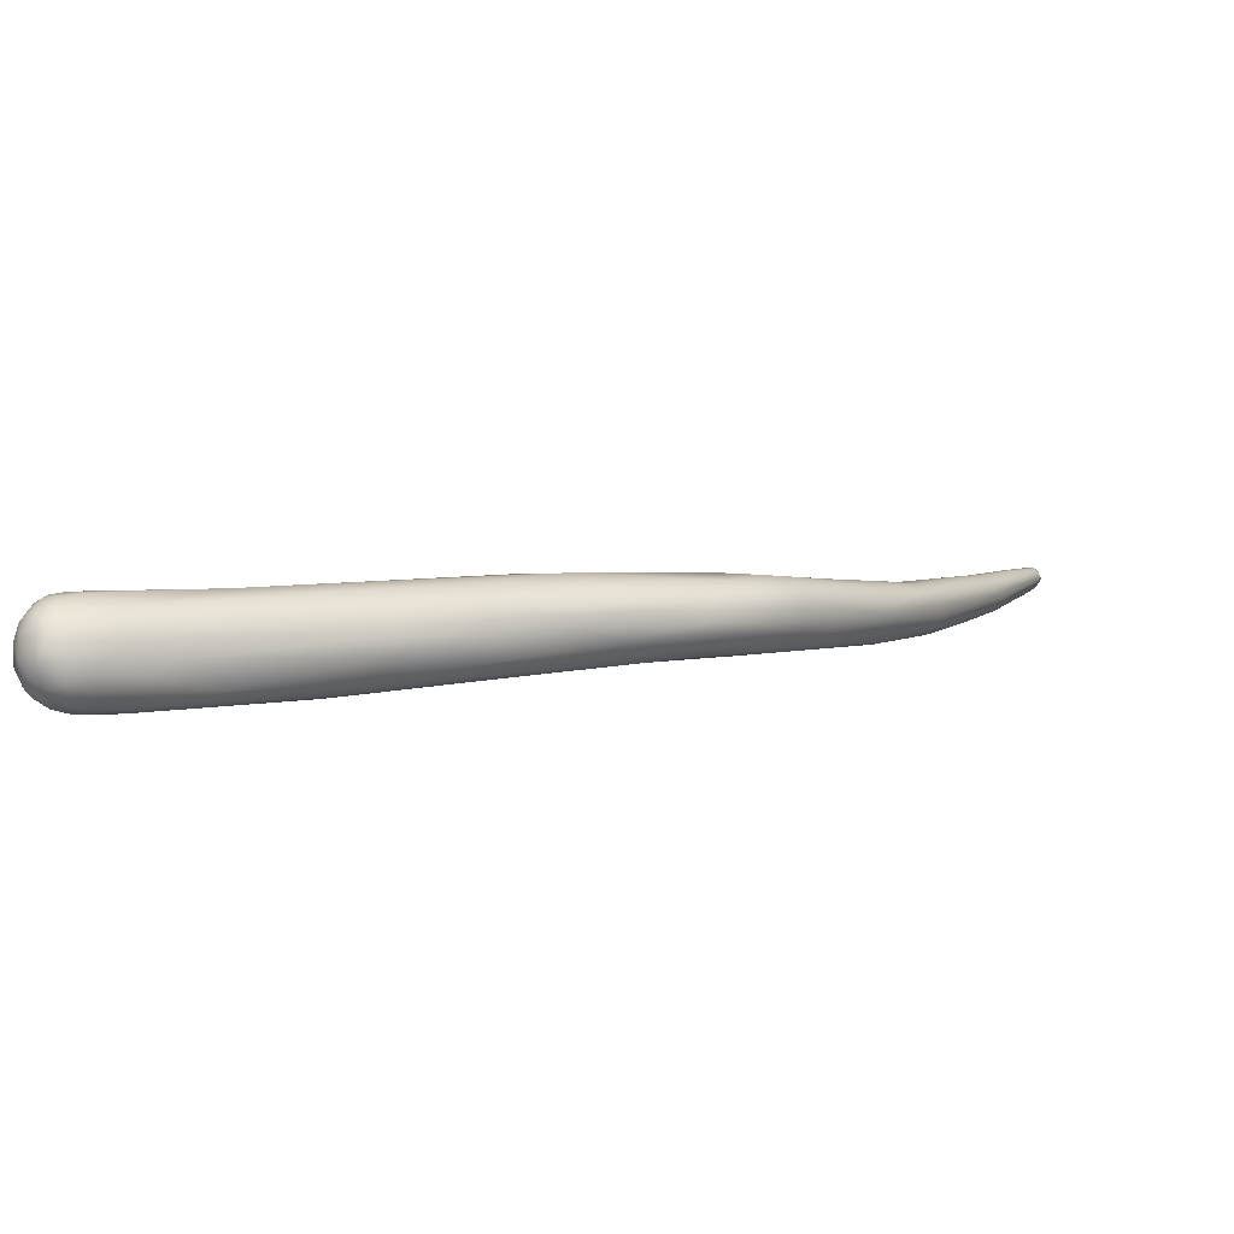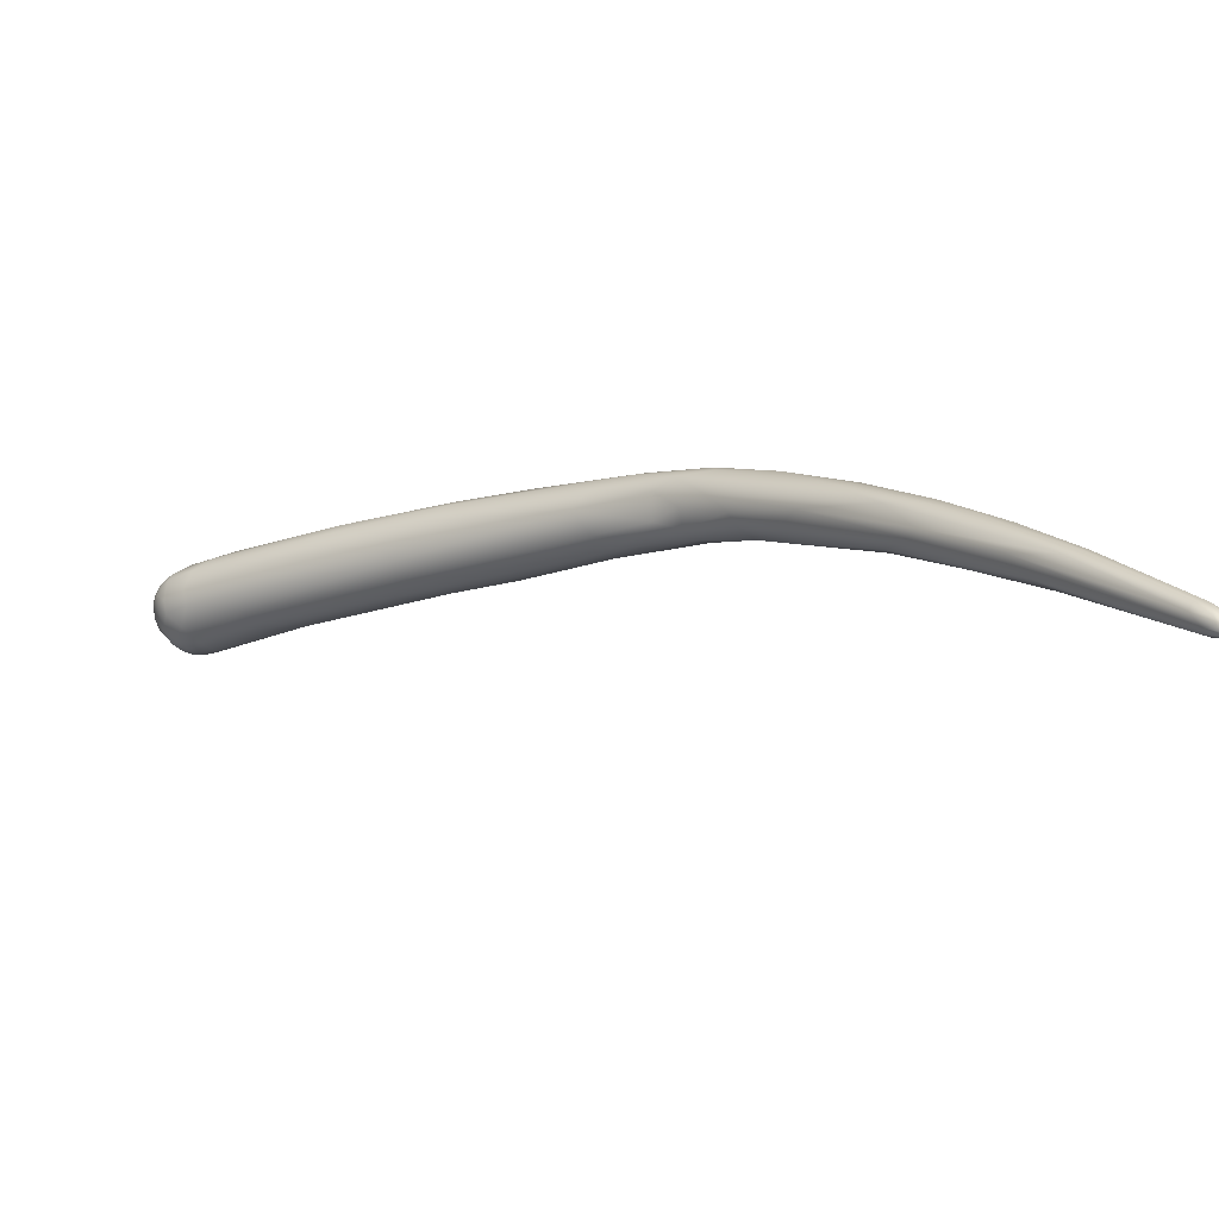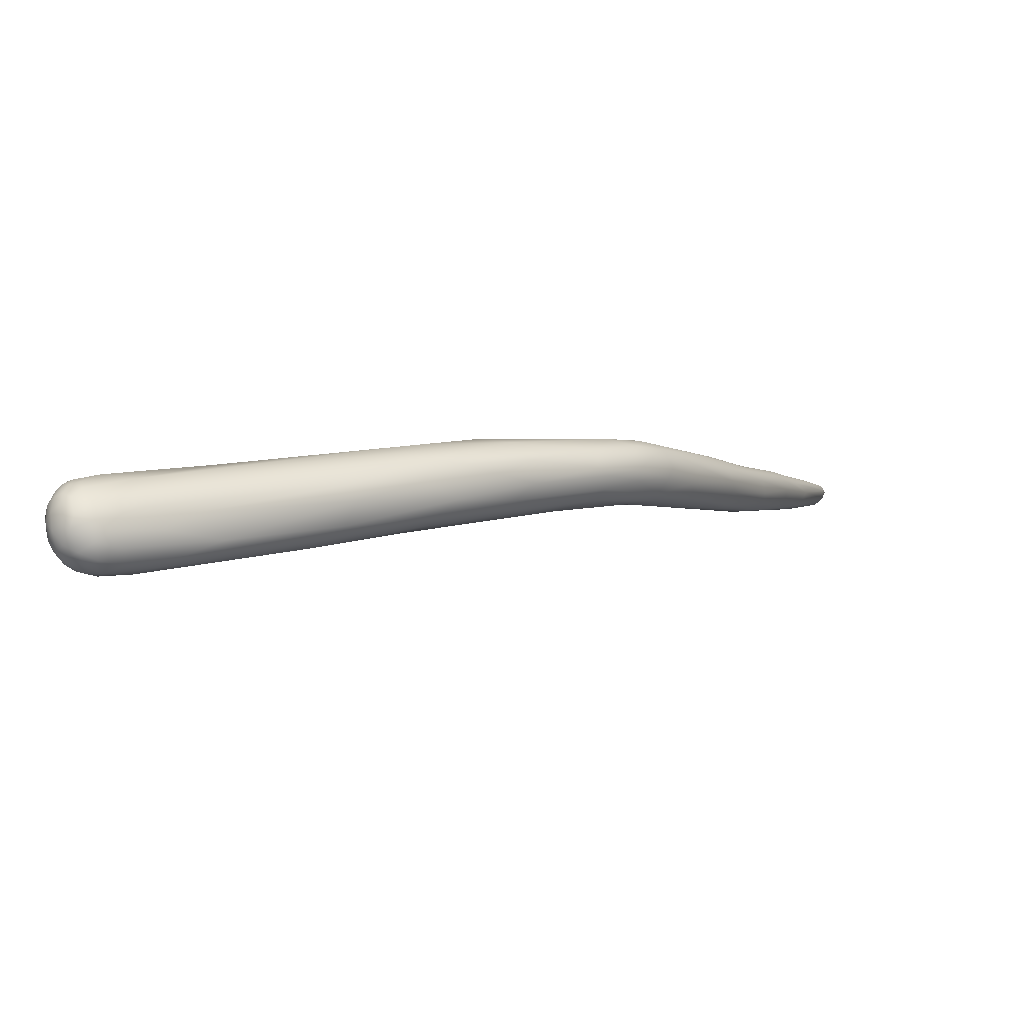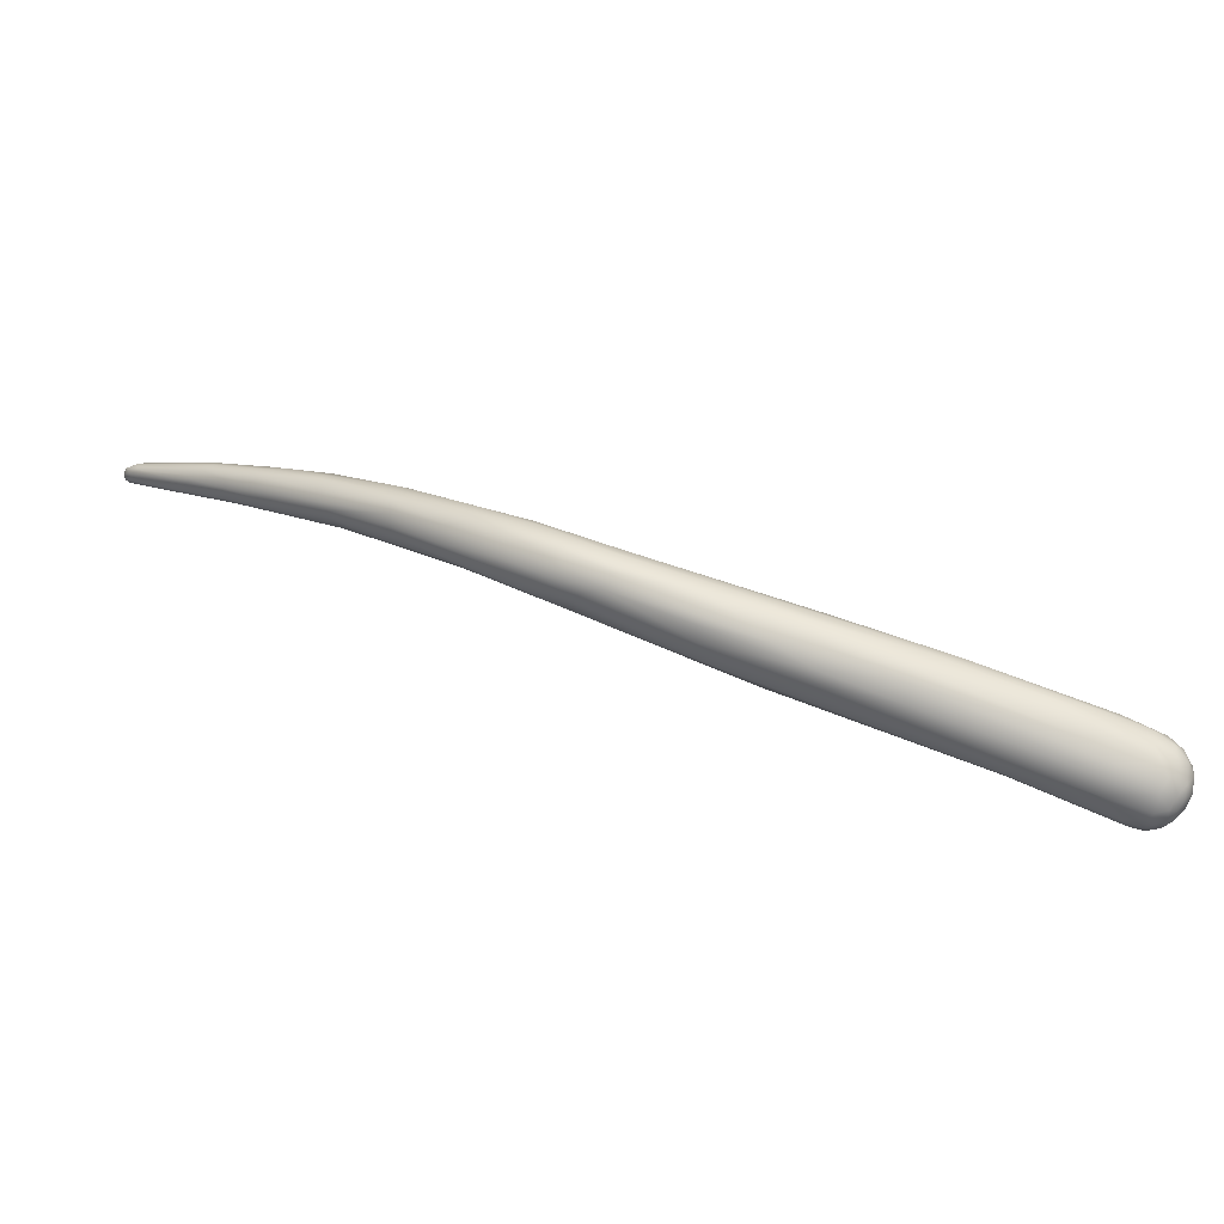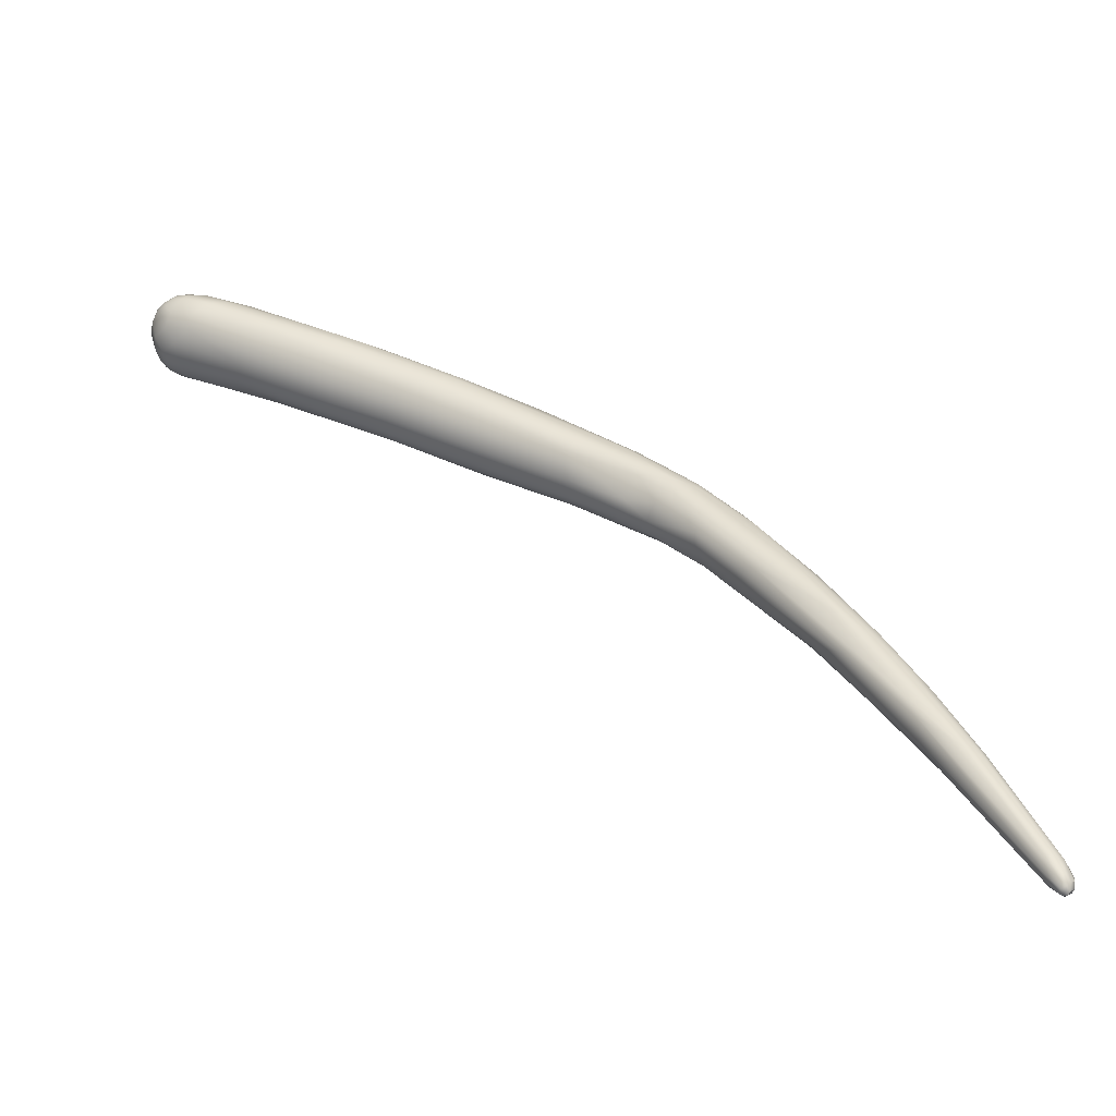
<metadata>
{"format":"obj","ext":"obj","renderer":"f3d","projection":"perspective","resolution":1024,"background":"white","views":[{"elev":70.9,"azim":-31.5,"up":"+Y"},{"elev":-78.9,"azim":-1.4,"up":"+Y"},{"elev":58.9,"azim":-43.0,"up":"+Y"},{"elev":18.0,"azim":166.9,"up":"+Z"},{"elev":-73.7,"azim":-31.5,"up":"+Y"}]}
</metadata>
<code>
v 40.82 -85.58 1253
v 41.05 -85.36 1253
v 40.79 -84.81 1253
v 42.76 -87.37 1255
v 41.21 -85.71 1255
v 41.69 -86.24 1256
v 41.87 -85.76 1256
v 41.31 -85 1255
v 41.92 -84.73 1256
v 41.72 -87.01 1254
v 42.67 -87.44 1253
v 42.96 -87.71 1255
v 40.82 -85.38 1255
v 40.81 -85.78 1254
v 40.7 -85.25 1254
v 41.06 -86.09 1255
v 41.14 -86.41 1254
v 41.54 -86.76 1255
v 40.75 -84.72 1254
v 40.83 -84.83 1255
v 41.04 -84.16 1254
v 41.37 -84.28 1255
v 41.75 -83.5 1254
v 42.34 -86.78 1252
v 42.92 -86.53 1252
v 41.44 -86.34 1253
v 41.59 -84.9 1252
v 41.9 -86.03 1252
v 42.41 -85.8 1252
v 41.13 -84.02 1253
v 41.27 -84.33 1253
v 41.67 -83.76 1253
v 41.91 -84.27 1252
v 41.87 -83.36 1253
v 42.3 -83.75 1252
v 42.29 -83.33 1253
v 42.31 -83.22 1254
v 42.7 -83.44 1252
v 42.33 -84.84 1251
v 42.89 -85.2 1251
v 42.87 -84.7 1251
v 43.22 -85.68 1251
v 42.66 -84.09 1252
v 42.79 -83.67 1252
v 43.19 -86.84 1256
v 42.93 -85.47 1257
v 44.25 -86.57 1257
v 43.27 -84.64 1256
v 42.24 -83.92 1255
v 42.86 -83.41 1255
v 43.11 -83.81 1255
v 43.61 -87.25 1252
v 42.77 -83.22 1253
v 43.41 -83.26 1254
v 43.55 -83.36 1253
v 44.49 -86.46 1252
v 43.41 -85.09 1251
v 43.51 -84.4 1251
v 44.12 -85.61 1251
v 44.31 -84.72 1252
v 44.94 -84.38 1252
v 43.16 -84 1252
v 43.26 -83.6 1252
v 43.66 -83.97 1252
v 43.8 -83.64 1252
v 45.58 -86.41 1258
v 45.46 -84.94 1257
v 46.35 -89.08 1255
v 47.19 -88.97 1254
v 45.39 -84.15 1255
v 45.72 -84.08 1255
v 46.04 -84.34 1254
v 48.37 -89.71 1258
v 47.77 -86.76 1258
v 46.85 -85.07 1257
v 47.6 -88.61 1254
v 49.95 -90.79 1257
v 50.08 -88.6 1254
v 49.89 -87.97 1254
v 50.26 -87.01 1254
v 51.4 -90.28 1259
v 51.95 -89.66 1260
v 55.08 -93.23 1258
v 55.56 -93.22 1260
v 53.71 -89.63 1260
v 54.86 -88.94 1260
v 55.78 -93.33 1257
v 55.37 -92.44 1256
v 56.79 -92.02 1256
v 56.97 -93.37 1261
v 55.47 -88.35 1258
v 55.35 -88.58 1259
v 58.22 -92.94 1262
v 58.44 -92.36 1262
v 58.9 -90.49 1261
v 58.94 -90.07 1259
v 60.08 -92.16 1262
v 61.61 -91.55 1261
v 62.24 -94.7 1258
v 61.75 -93.45 1258
v 60.42 -91.19 1258
v 59.91 -90.52 1260
v 63.13 -94.37 1263
v 63.05 -92.81 1262
v 62.72 -95.78 1258
v 64.96 -98.2 1262
v 64.72 -94.38 1263
v 65.27 -93.73 1262
v 65.26 -93.57 1261
v 64.19 -93.79 1259
v 65.23 -93.66 1260
v 65.72 -97.95 1263
v 66.02 -98.98 1261
v 66.27 -98.3 1260
v 67.31 -97.75 1260
v 69.15 -100.6 1264
v 68.04 -98.21 1264
v 68.77 -97.74 1264
v 69.16 -101 1262
v 68.97 -96.53 1264
v 68.45 -100.2 1261
v 69.18 -100.2 1261
v 71.84 -103.1 1264
v 70.48 -102.1 1263
v 70.3 -100.8 1265
v 71.18 -99.03 1265
v 70.71 -102 1262
v 69.36 -97.24 1264
v 69.68 -96.48 1263
v 71.5 -101.7 1261
v 72.25 -101 1261
v 71.02 -98.71 1261
v 71.2 -97.74 1262
v 72.89 -104.4 1263
v 72.27 -101.9 1265
v 72.27 -101.1 1265
v 73.33 -104.5 1263
v 74.43 -104 1262
v 71.51 -98.6 1264
v 71.49 -98 1264
v 72.58 -98.62 1263
v 72.83 -99.11 1264
v 73.25 -100.1 1262
v 73.55 -99.74 1263
v 76.05 -107.9 1264
v 75.56 -107.3 1263
v 75.44 -104.6 1266
v 75.1 -102.9 1265
v 73.44 -100.9 1265
v 74.12 -100.8 1265
v 75.64 -106.9 1263
v 75.99 -104.1 1262
v 74.32 -100.4 1264
v 76.67 -103.5 1265
v 76.52 -103.9 1262
v 77.6 -104.3 1264
v 79.85 -111.7 1265
v 78 -108.8 1265
v 78.68 -108.9 1266
v 79.16 -108.1 1266
v 80.97 -113.7 1264
v 80.11 -111.8 1263
v 79.28 -107.3 1265
v 79.55 -106.9 1265
v 80.43 -110.8 1263
v 79.3 -107.4 1263
v 79.14 -106.6 1263
v 79.51 -106.7 1264
v 81.91 -113.4 1265
v 82.4 -112.7 1266
v 81.3 -114.1 1264
v 82.31 -110.9 1263
v 82.44 -110.8 1264
v 81.63 -111.2 1263
v 85.14 -117.2 1265
v 84.02 -115.4 1265
v 82.69 -112.4 1265
v 84.89 -118.3 1264
v 85.65 -118.9 1263
v 83.62 -115.2 1263
v 82.91 -111.7 1265
v 84.22 -115.2 1263
v 87.11 -120.5 1264
v 85.46 -116.4 1265
v 86.51 -117.3 1265
v 85.69 -115.8 1265
v 87.44 -121.4 1263
v 87.2 -119.4 1262
v 87.15 -118.3 1263
v 87.99 -118.5 1263
v 87.86 -118.8 1263
v 85.8 -115.9 1263
v 86.49 -116.4 1264
v 85.36 -114.6 1264
v 85.76 -115.3 1264
v 87.92 -120.6 1265
v 88.3 -120.3 1265
v 89.8 -121.2 1264
v 89.96 -121.3 1263
v 88.99 -120.5 1264
v 89.47 -120.6 1264
v 87.82 -118.3 1264
v 87.89 -118.3 1264
v 91.75 -126.2 1263
v 91.55 -126.4 1263
v 92.04 -127 1262
v 91.99 -126.4 1262
v 92.44 -127.2 1263
v 92.53 -127.5 1263
v 92.65 -127.5 1262
v 92.67 -127.4 1262
v 92.52 -126.7 1262
v 92.81 -127.5 1263
v 92.89 -127.6 1262
v 92.92 -127.5 1262
v 92.94 -127.4 1262
v 90.77 -122.8 1263
v 90.85 -123.4 1262
v 90.94 -122.8 1263
v 92.51 -126.2 1263
v 92.97 -127.3 1263
v 93.1 -127.5 1263
v 93.15 -127.5 1262
v 93.17 -127.2 1262
v 93.06 -126.8 1262
v 93.24 -127 1263
v 93.18 -126.6 1263
v 93.34 -127.2 1263
v 93.38 -127 1263
v 93.14 -126.2 1263
v 93.39 -127.2 1262
v 93.41 -126.9 1263
v 92.98 -125.9 1263
v 93.35 -126.9 1262
v 93.17 -126.5 1262
v 92.62 -125.6 1263
v 93.1 -127.5 1263
v 93.15 -127.5 1262
v 93.24 -127 1263
g grp1
f 15 3 1
f 15 19 3
f 26 17 1
f 2 26 1
f 1 3 2
f 3 31 2
f 16 5 13
f 16 6 5
f 5 7 8
f 18 6 16
f 4 45 6
f 6 7 5
f 9 8 7
f 4 6 18
f 6 45 7
f 46 9 7
f 48 9 46
f 26 11 10
f 18 10 12
f 12 10 11
f 11 26 24
f 11 24 52
f 77 4 12
f 52 68 11
f 14 13 15
f 17 14 1
f 1 14 15
f 26 10 17
f 13 5 8
f 17 16 14
f 14 16 13
f 10 18 17
f 18 16 17
f 4 18 12
f 19 30 3
f 13 20 15
f 13 8 20
f 8 22 20
f 20 19 15
f 20 21 19
f 19 21 30
f 22 21 20
f 21 23 30
f 9 22 8
f 22 23 21
f 22 9 49
f 49 23 22
f 50 23 49
f 25 24 28
f 25 28 29
f 24 25 52
f 52 25 56
f 28 26 2
f 28 2 27
f 27 2 31
f 28 24 26
f 31 33 27
f 28 27 29
f 29 27 39
f 33 39 27
f 3 30 31
f 31 30 32
f 32 33 31
f 23 34 30
f 34 32 30
f 36 32 34
f 32 36 35
f 33 32 35
f 34 37 36
f 38 35 36
f 35 44 43
f 38 44 35
f 50 37 23
f 37 34 23
f 53 36 37
f 36 53 38
f 38 53 55
f 63 44 38
f 55 63 38
f 42 25 29
f 39 40 29
f 33 43 39
f 40 39 41
f 29 40 42
f 39 43 41
f 57 40 41
f 57 42 40
f 62 41 43
f 59 42 57
f 33 35 43
f 43 44 62
f 62 44 63
f 73 4 77
f 47 7 45
f 46 7 47
f 73 45 4
f 45 81 47
f 66 46 47
f 9 48 49
f 52 69 68
f 51 50 49
f 48 51 49
f 51 70 50
f 70 54 50
f 48 67 51
f 51 67 70
f 76 52 56
f 54 37 50
f 54 53 37
f 54 55 53
f 55 65 63
f 71 72 54
f 72 55 54
f 72 65 55
f 72 61 65
f 56 25 42
f 56 42 59
f 57 41 58
f 58 41 62
f 57 58 60
f 60 58 64
f 58 62 64
f 59 57 60
f 79 59 60
f 64 61 60
f 80 79 60
f 64 62 63
f 63 65 64
f 61 64 65
f 45 73 81
f 48 46 66
f 74 48 66
f 67 48 74
f 11 68 12
f 70 71 54
f 75 70 67
f 92 71 70
f 71 92 91
f 76 69 52
f 56 59 79
f 72 80 61
f 91 72 71
f 60 61 80
f 82 47 81
f 82 66 47
f 85 74 66
f 68 83 12
f 68 69 87
f 76 56 78
f 73 77 84
f 90 73 84
f 83 77 12
f 86 74 85
f 74 86 67
f 87 83 68
f 87 69 88
f 69 76 88
f 79 78 56
f 83 84 77
f 81 73 90
f 85 66 82
f 90 93 81
f 93 94 82
f 93 82 81
f 82 94 85
f 67 86 75
f 92 75 86
f 75 92 70
f 88 76 89
f 78 89 76
f 100 78 79
f 89 78 100
f 80 100 79
f 97 85 94
f 86 85 97
f 95 92 86
f 94 93 117
f 103 97 94
f 103 94 117
f 92 95 102
f 91 92 102
f 91 96 72
f 91 102 96
f 96 101 72
f 100 99 89
f 100 80 110
f 110 80 101
f 72 101 80
f 83 106 84
f 84 106 90
f 113 87 88
f 113 83 87
f 113 88 114
f 97 95 86
f 97 104 95
f 102 95 98
f 88 89 105
f 105 89 99
f 114 88 105
f 109 102 98
f 111 96 102
f 109 111 102
f 106 83 113
f 112 93 90
f 112 90 106
f 112 117 93
f 104 98 95
f 107 104 97
f 108 109 98
f 104 108 98
f 120 108 104
f 105 115 114
f 115 105 99
f 115 99 100
f 100 110 132
f 111 101 96
f 111 110 101
f 103 107 97
f 104 107 120
f 115 100 132
f 110 133 132
f 110 111 133
f 112 106 116
f 113 121 119
f 106 113 119
f 116 106 119
f 118 103 117
f 113 114 121
f 121 114 122
f 114 115 122
f 129 111 109
f 116 123 125
f 125 112 116
f 125 117 112
f 118 117 136
f 118 107 103
f 119 124 116
f 121 127 119
f 127 124 119
f 128 120 107
f 118 128 107
f 129 108 120
f 122 127 121
f 115 130 122
f 129 109 108
f 123 116 124
f 135 117 125
f 135 136 117
f 136 126 118
f 126 139 128
f 124 127 134
f 134 127 137
f 127 122 130
f 128 118 126
f 120 128 139
f 139 140 120
f 120 140 129
f 140 141 129
f 130 115 131
f 131 115 132
f 143 132 133
f 141 144 133
f 129 133 111
f 141 133 129
f 134 145 123
f 124 134 123
f 157 123 145
f 147 136 135
f 135 158 147
f 149 139 126
f 150 139 149
f 126 136 149
f 137 146 134
f 146 137 151
f 127 130 137
f 137 130 138
f 142 141 140
f 150 142 139
f 139 142 140
f 152 138 131
f 131 138 130
f 152 131 132
f 133 144 143
f 155 132 143
f 132 155 152
f 159 147 158
f 146 145 134
f 157 158 125
f 123 157 125
f 158 135 125
f 148 136 147
f 148 149 136
f 150 149 148
f 154 153 150
f 138 162 151
f 137 138 151
f 142 153 141
f 144 141 153
f 144 153 156
f 150 153 142
f 160 147 159
f 161 145 146
f 151 161 146
f 145 171 157
f 161 151 162
f 160 163 148
f 160 148 147
f 150 148 154
f 154 156 153
f 154 148 163
f 154 163 164
f 164 156 154
f 138 165 162
f 165 152 174
f 165 138 152
f 167 155 143
f 157 169 158
f 169 159 158
f 170 160 159
f 169 170 159
f 161 171 145
f 161 162 179
f 163 160 177
f 181 163 177
f 164 168 156
f 180 165 182
f 182 165 174
f 152 155 166
f 166 155 167
f 152 166 174
f 174 166 172
f 167 173 172
f 167 172 166
f 167 144 156
f 143 144 167
f 168 167 156
f 168 173 167
f 169 157 183
f 157 171 183
f 176 170 169
f 177 160 170
f 161 178 171
f 179 178 161
f 180 162 165
f 173 195 172
f 194 173 164
f 195 192 172
f 195 173 194
f 181 164 163
f 173 168 164
f 174 172 192
f 171 178 183
f 183 175 169
f 176 169 175
f 184 170 176
f 184 176 175
f 186 177 184
f 170 184 177
f 188 162 180
f 188 180 182
f 189 182 174
f 181 194 164
f 182 189 188
f 178 205 183
f 187 205 178
f 183 196 175
f 196 184 175
f 184 196 197
f 185 184 197
f 186 184 185
f 185 200 186
f 178 179 187
f 187 179 206
f 179 162 188
f 218 188 189
f 174 192 189
f 191 189 192
f 193 186 200
f 193 200 202
f 203 194 193
f 195 194 203
f 192 195 191
f 203 190 195
f 193 202 203
f 195 190 191
f 181 177 186
f 181 186 193
f 193 194 181
f 197 196 220
f 200 197 220
f 197 200 185
f 207 206 179
f 207 179 188
f 217 190 199
f 190 217 191
f 198 219 201
f 233 199 219
f 199 201 219
f 235 217 233
f 217 199 233
f 191 218 189
f 203 201 199
f 199 190 203
f 198 202 200
f 198 201 202
f 202 201 203
f 205 204 183
f 204 208 220
f 220 196 204
f 204 196 183
f 206 205 187
f 206 209 205
f 205 208 204
f 208 205 209
f 209 206 210
f 206 207 211
f 206 211 210
f 212 211 207
f 212 207 188
f 209 213 208
f 214 213 210
f 213 209 210
f 215 214 210
f 211 215 210
f 215 211 216
f 216 211 212
f 224 216 212
f 218 212 188
f 213 222 221
f 208 213 221
f 220 208 221
f 222 213 214
f 222 214 223
f 223 214 215
f 238 215 216
f 224 238 216
f 224 212 225
f 212 218 225
f 225 218 235
f 236 230 219
f 230 233 219
f 191 217 218
f 217 235 218
f 236 200 220
f 200 236 198
f 198 236 219
f 222 228 221
f 238 228 237
f 238 224 231
f 231 224 234
f 234 224 225
f 220 221 226
f 227 220 226
f 221 228 239
f 239 228 229
f 239 229 227
f 227 229 230
f 238 231 228
f 228 231 229
f 229 231 232
f 229 232 230
f 230 232 233
f 231 234 232
f 232 234 235
f 235 233 232
f 225 235 234
f 236 220 227
f 227 230 236

</code>
